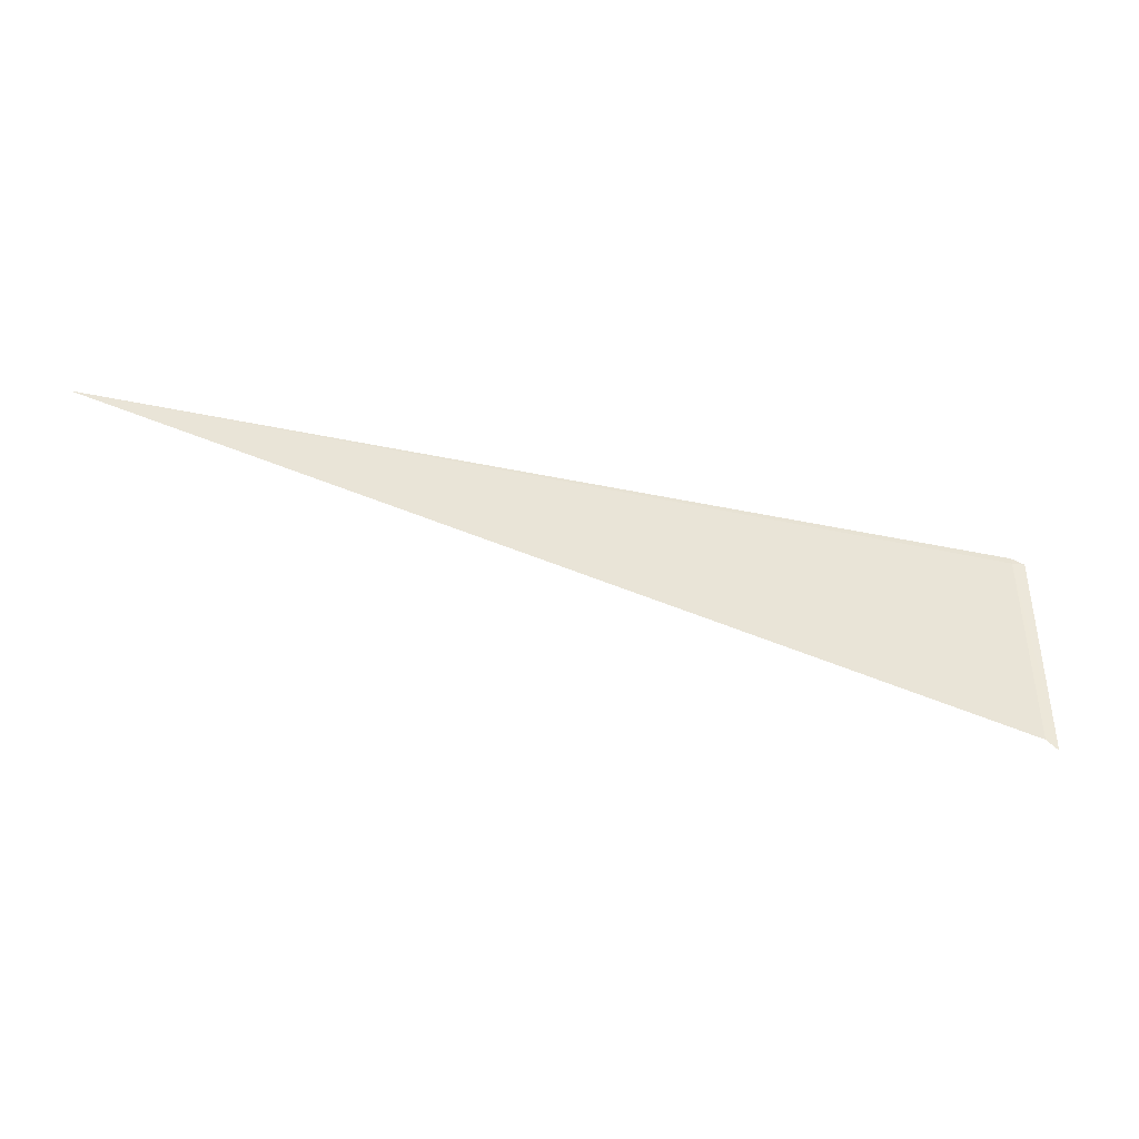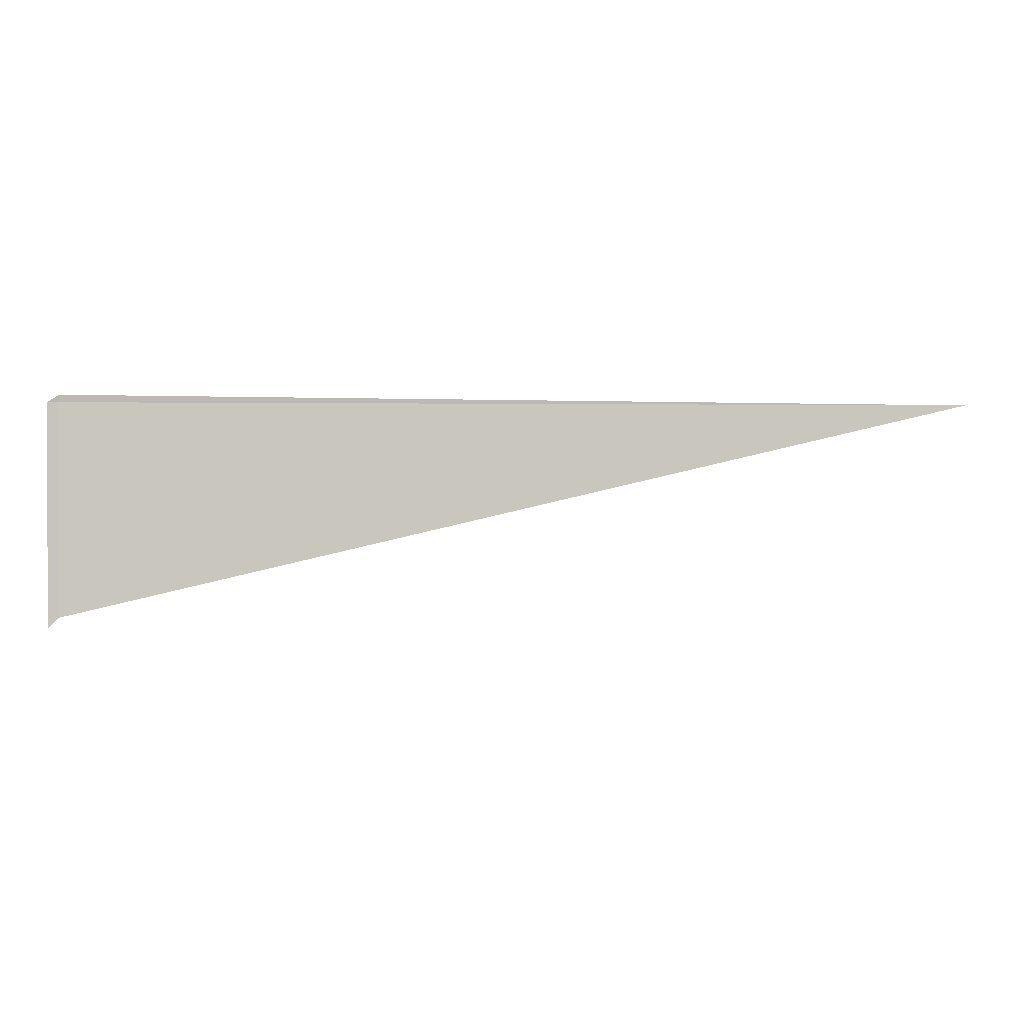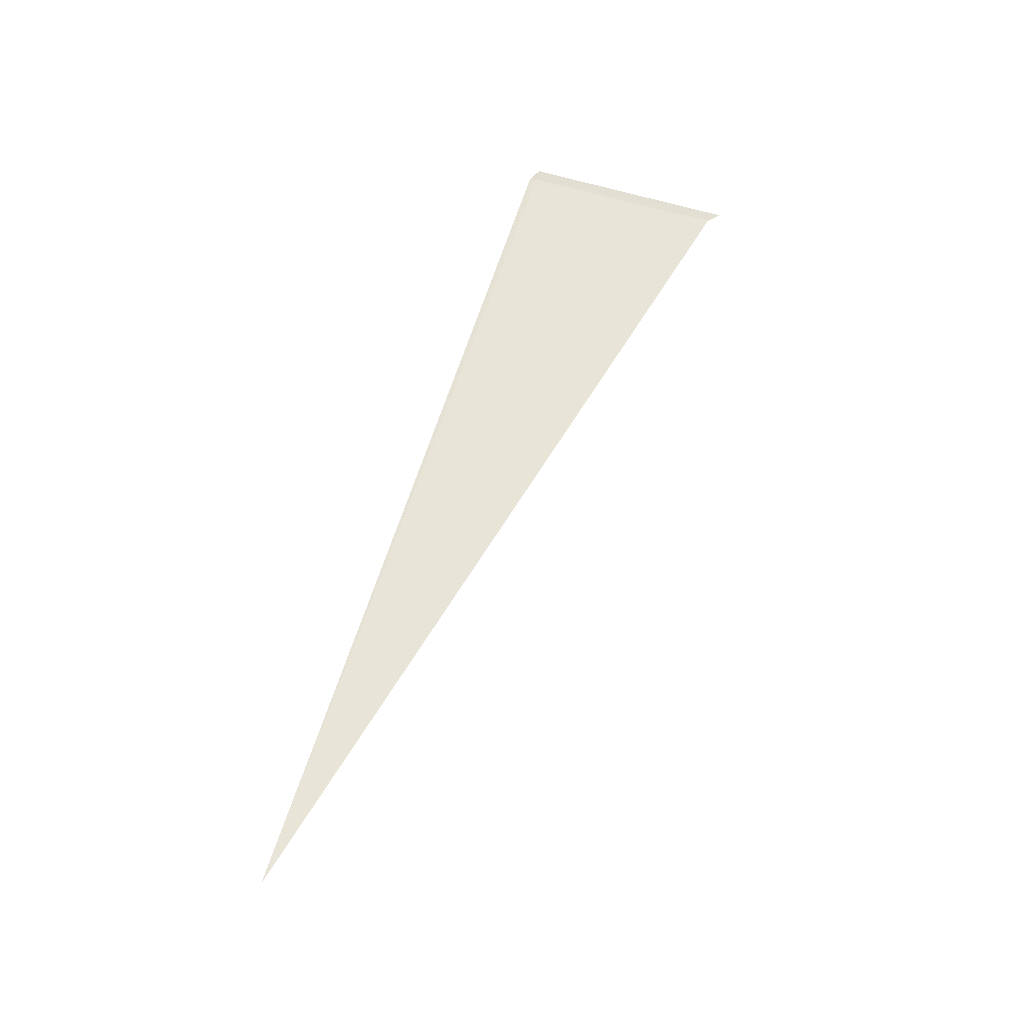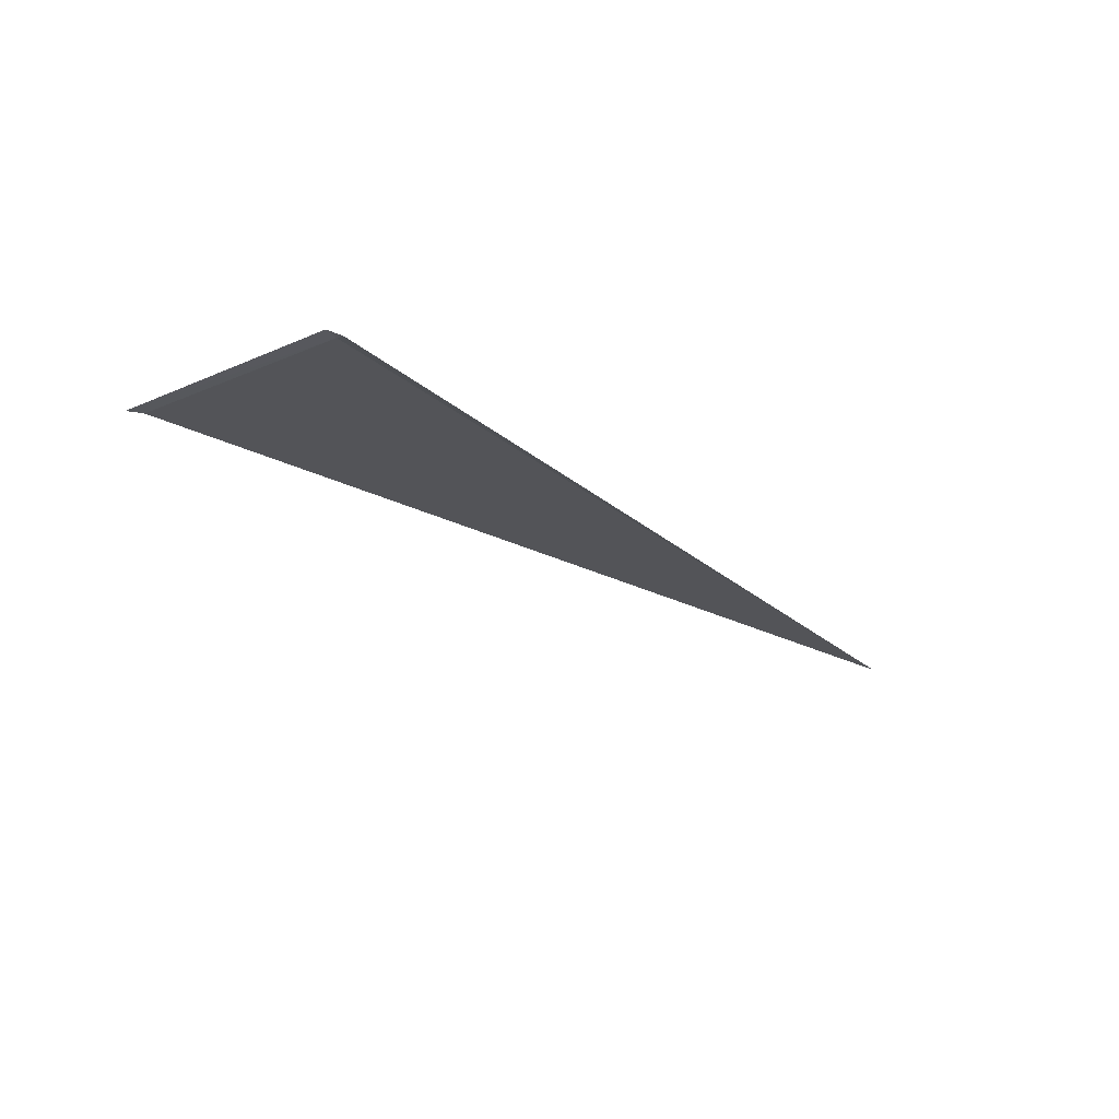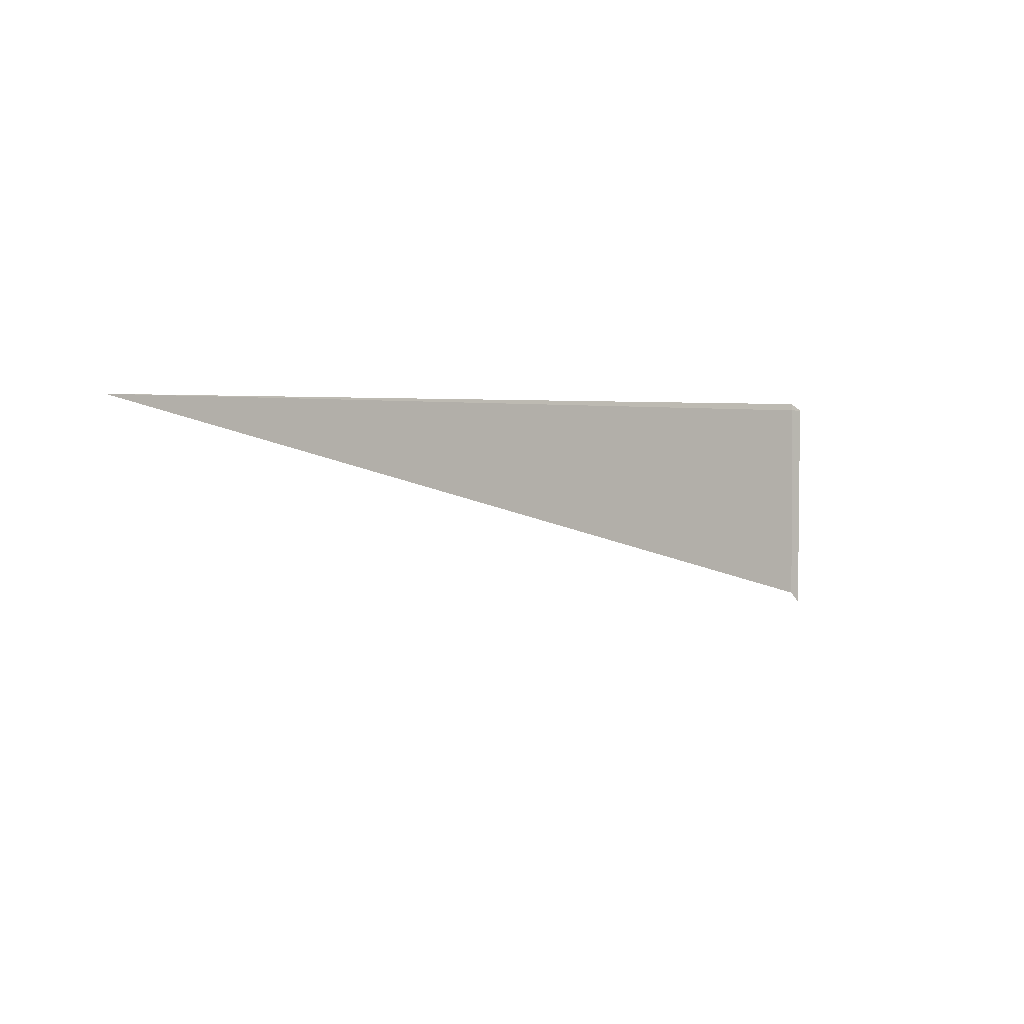
<metadata>
{"format":"obj","ext":"obj","renderer":"f3d","projection":"perspective","resolution":1024,"background":"white","views":[{"elev":-41.1,"azim":-14.9,"up":"+Y"},{"elev":-0.4,"azim":176.9,"up":"+Y"},{"elev":60.5,"azim":-72.8,"up":"+Z"},{"elev":-23.6,"azim":125.5,"up":"+Z"},{"elev":1.9,"azim":-43.1,"up":"+Y"}]}
</metadata>
<code>
v 37 24 40.22
v 5 24 40.22
v 37 24.26 40.18
v 37.45 24 40.27
v 37.39 16.11 40.26
v 37 16.5 40.22
f 1 4 3
f 1 5 4
f 1 6 5
f 1 3 2
f 1 2 6

</code>
